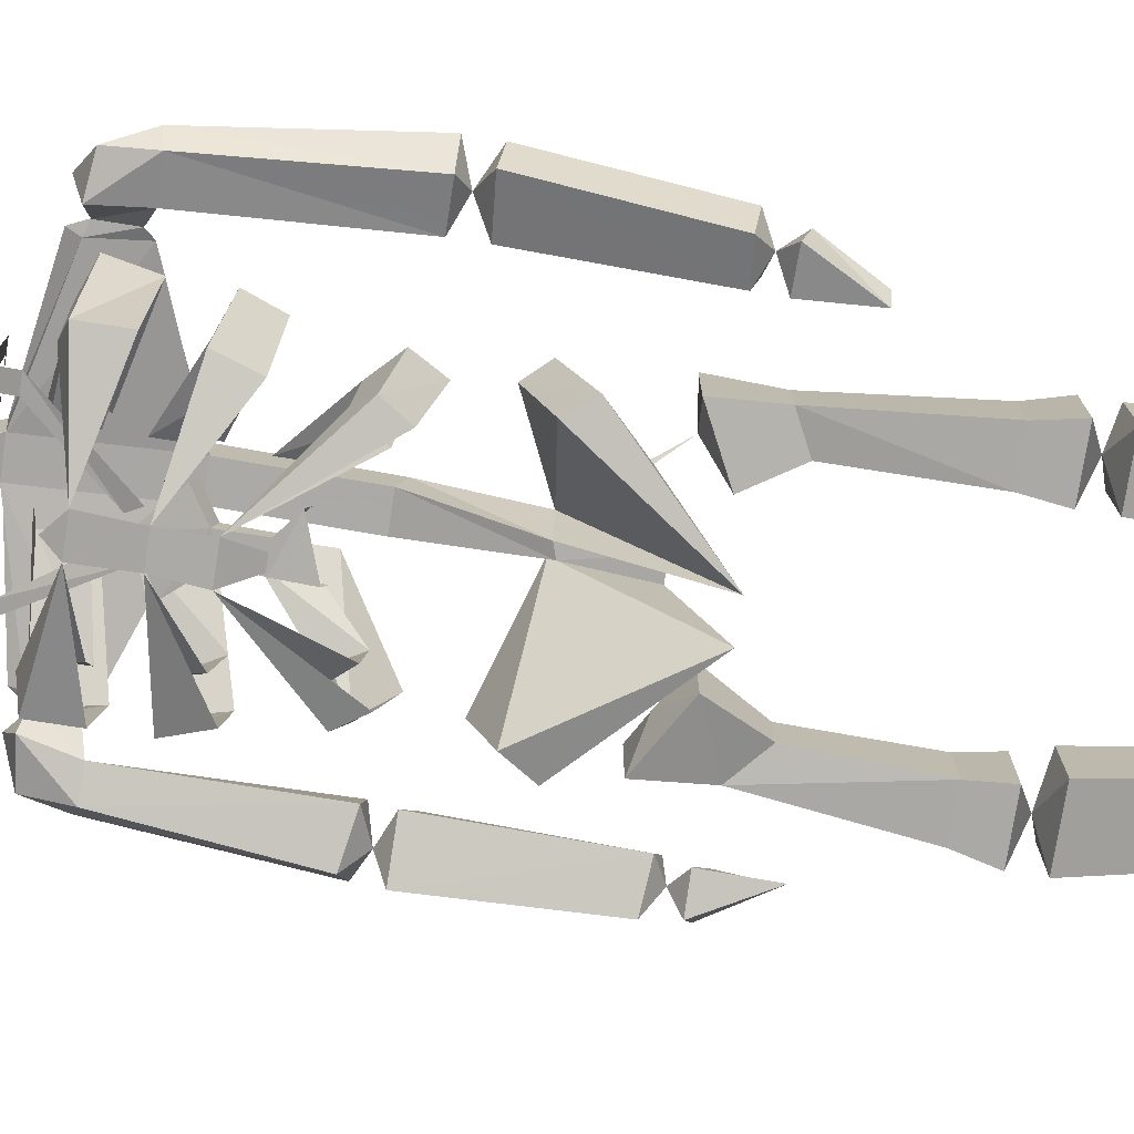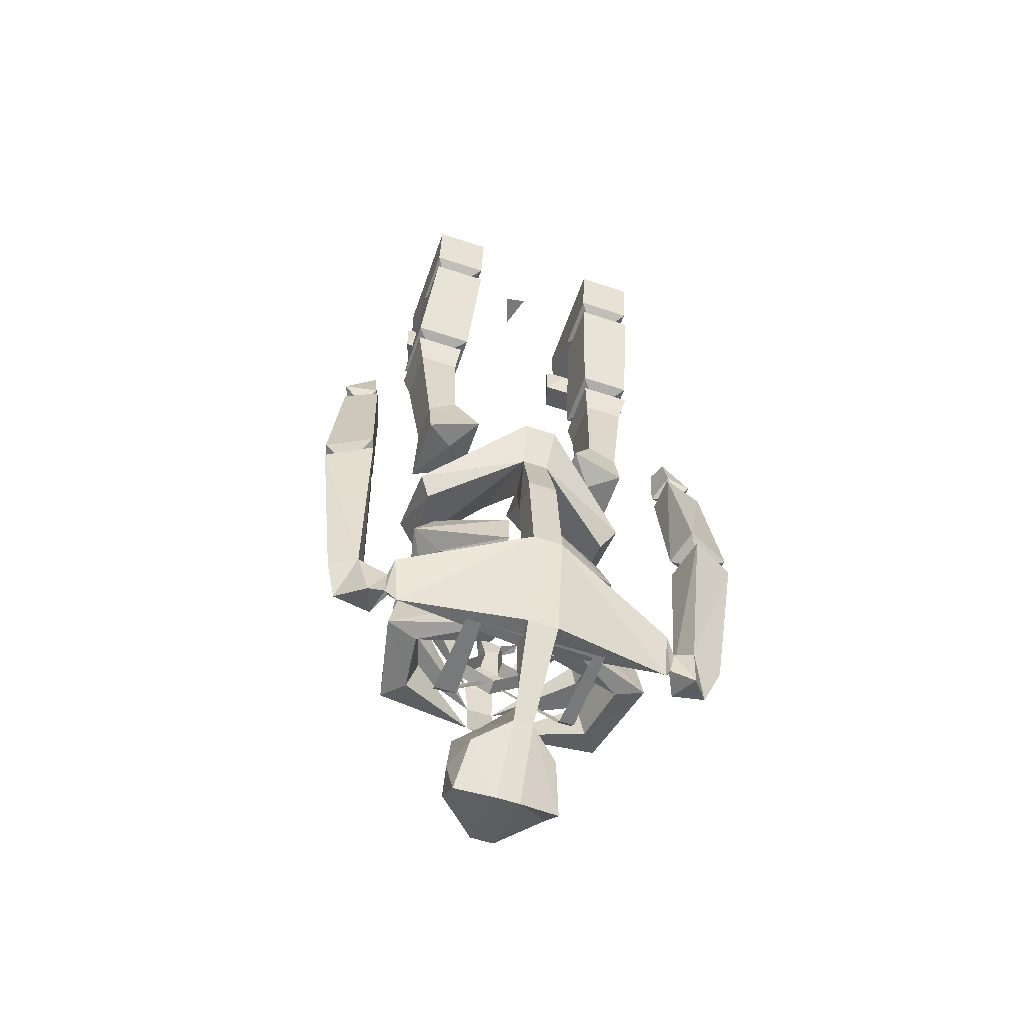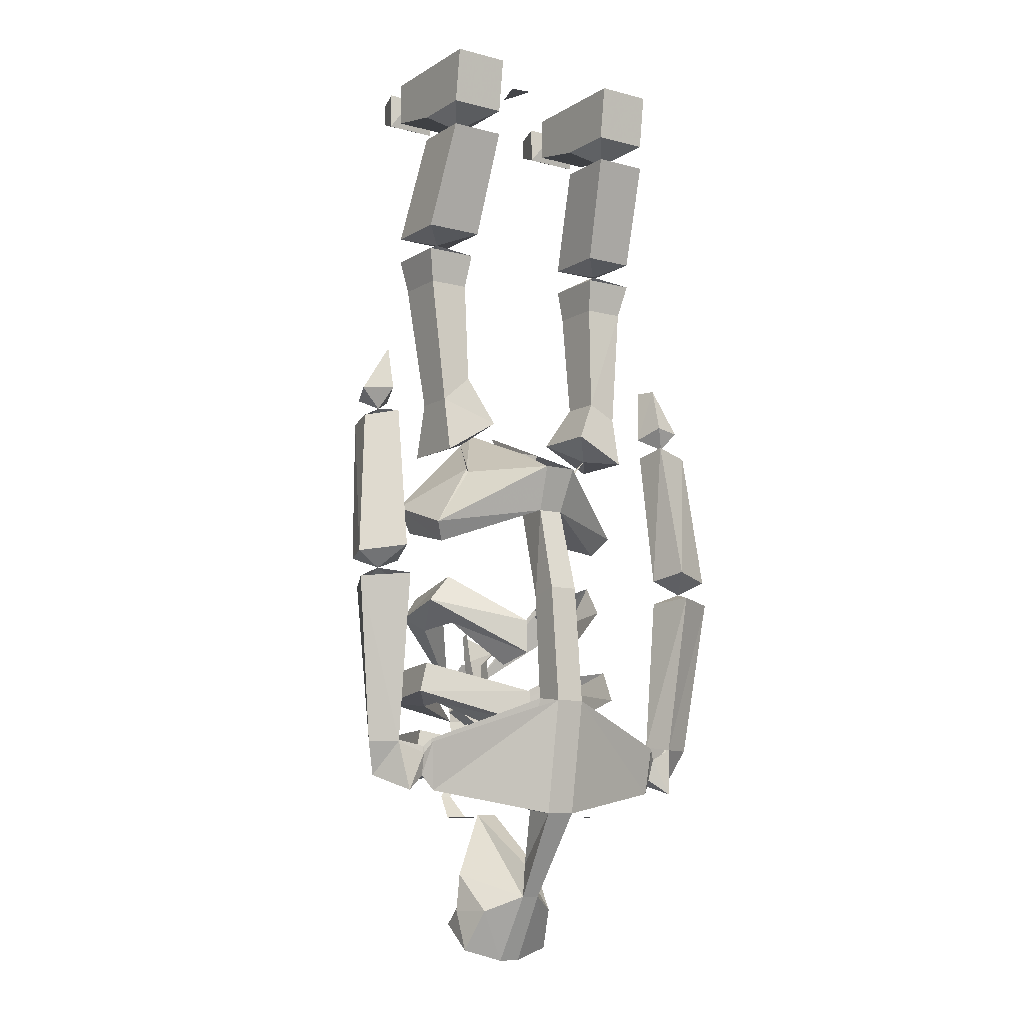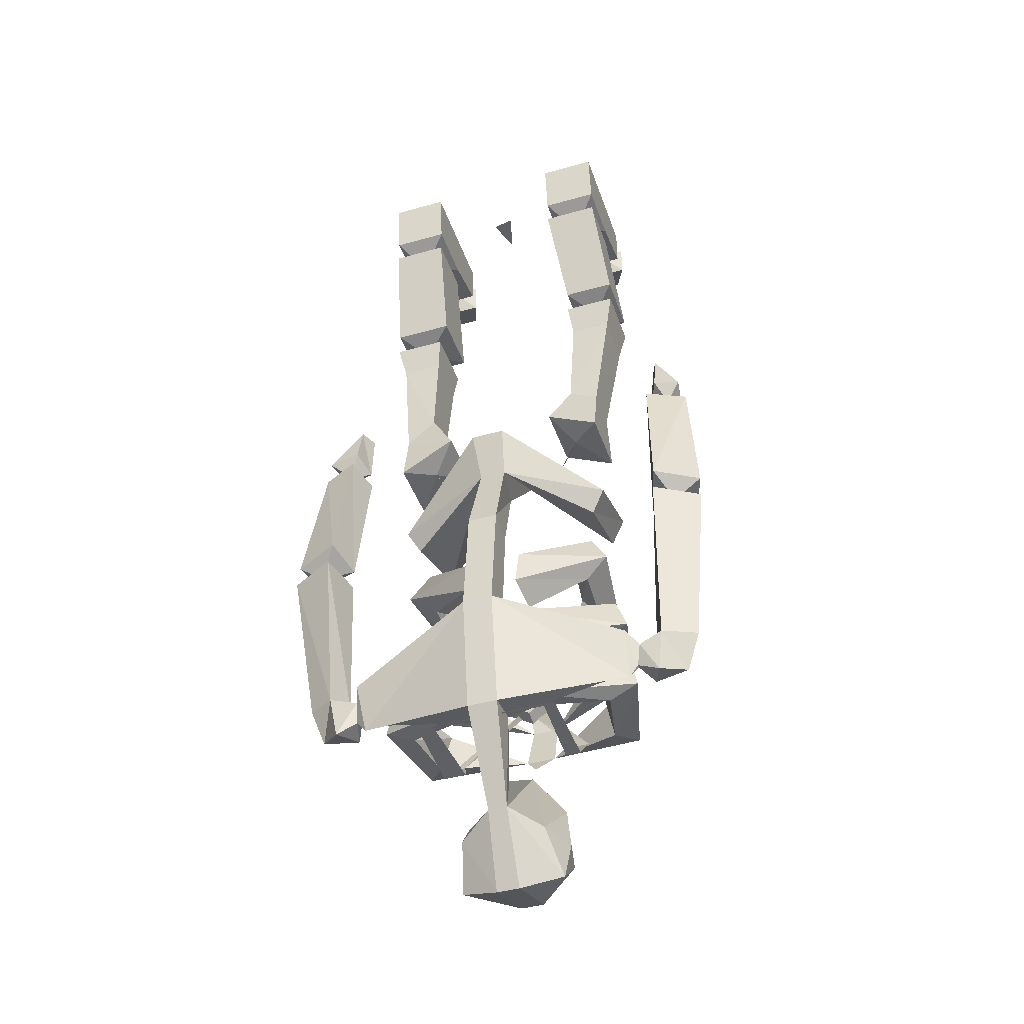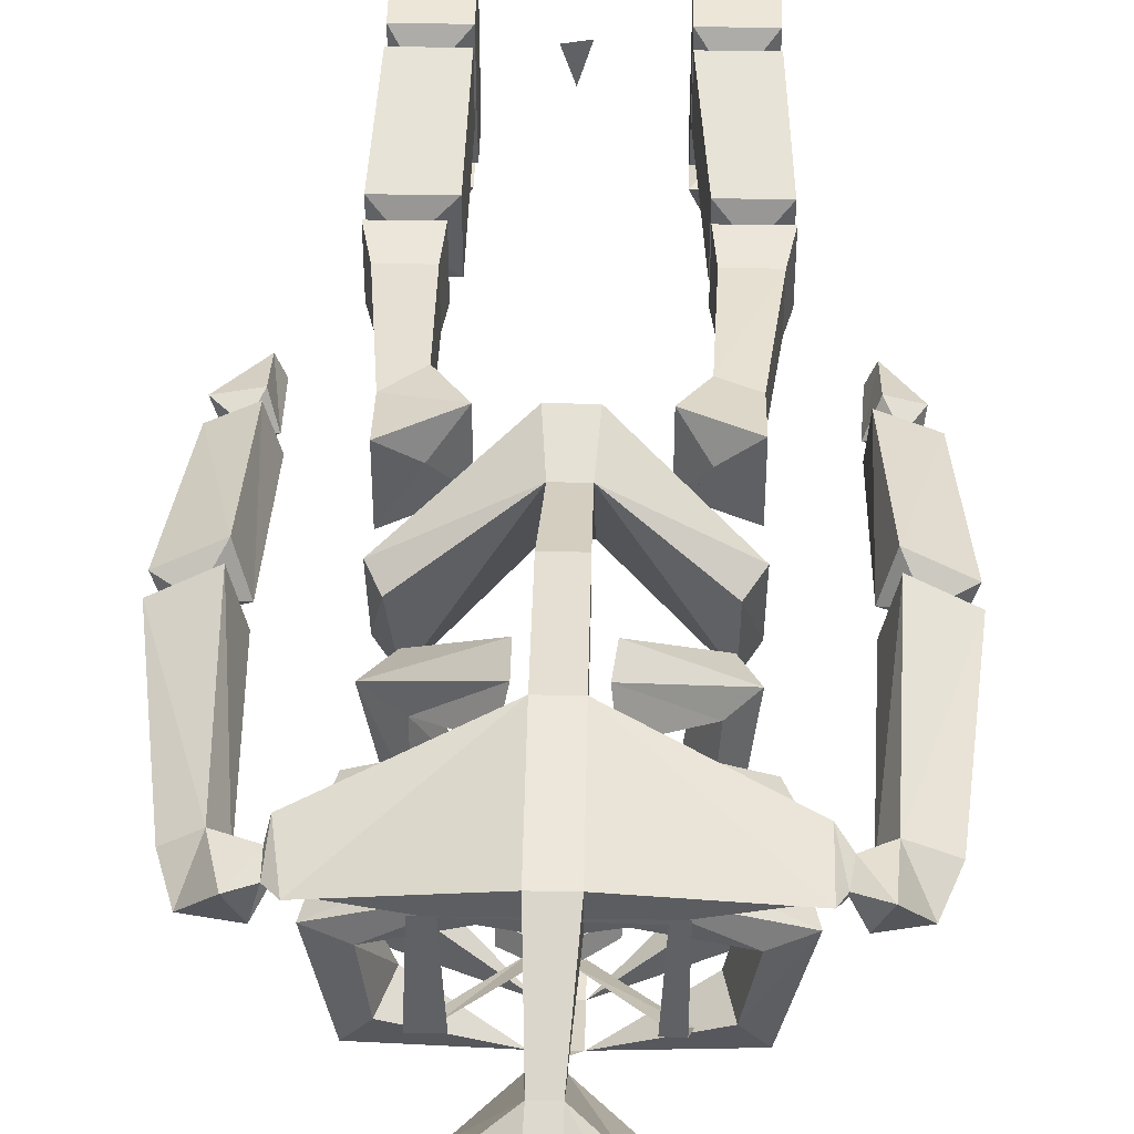
<metadata>
{"format":"obj","ext":"obj","renderer":"f3d","projection":"perspective","resolution":1024,"background":"white","views":[{"elev":-75.8,"azim":81.1,"up":"+Z"},{"elev":-57.7,"azim":-19.1,"up":"+Y"},{"elev":-9.9,"azim":-34.0,"up":"+Y"},{"elev":-43.3,"azim":18.5,"up":"+Y"},{"elev":42.2,"azim":1.2,"up":"+Z"}]}
</metadata>
<code>
o npc/skogre
v 10 -186 -30
v 4 -182 -31
v 4 -181 -27
v 10 -185 -26
v 1 -194 -29
v -8 -188 -30
v -1 -180 -31
v 4 -173 -31
v 4 -172 -28
v 1 -193 -25
v -8 -187 -26
v -1 -179 -27
v -2 -173 -31
v 9 -169 -31
v 9 -168 -29
v -2 -165 -32
v -2 -172 -28
v -2 -164 -30
v 3 -195 -26
v 5 -192 -28
v 20 -213 -18
v 16 -213 -18
v 19 -219 -13
v 15 -219 -13
v 19 -219 10
v 16 -219 9
v -18 -219 10
v -14 -219 10
v -19 -219 -13
v -13 -219 -13
v -18 -213 -18
v -15 -213 -18
v -3 -191 -28
v -1 -195 -25
v -17 -15 10
v -17 0 12
v -32 0 12
v -32 -15 10
v -26 -20 1
v -17 -15 -6
v -17 0 -4
v -17 0 -21
v -17 -12 -21
v -26 -2 -25
v -32 -12 -21
v -32 0 -21
v -32 0 -4
v -32 -15 -6
v -18 -11 -27
v -18 -1 -27
v -21 -1 -36
v -21 -7 -36
v -29 -7 -36
v -29 -1 -36
v -32 -1 -27
v -32 -11 -27
v 35 -11 -27
v 20 -11 -27
v 23 -7 -36
v 31 -7 -36
v 35 -1 -27
v 27 -2 -25
v 20 -1 -27
v 23 -1 -36
v 31 -1 -36
v 35 0 -21
v 35 -12 -21
v 20 -12 -21
v 20 0 -21
v 20 -15 -6
v 20 0 -4
v 20 0 12
v 20 -15 10
v 35 0 12
v 35 -15 10
v 35 0 -4
v 35 -15 -6
v 27 -20 1
v -18 -50 0
v -17 -22 10
v -32 -22 10
v -34 -50 0
v -27 -53 -8
v -18 -50 -17
v -17 -22 -6
v -32 -22 -6
v -34 -50 -17
v 37 -50 -17
v 23 -50 -17
v 20 -22 -6
v 35 -22 -6
v 37 -50 0
v 30 -53 -8
v 23 -50 0
v 20 -22 10
v 35 -22 10
v -32 -66 -16
v -34 -57 -17
v -20 -57 -17
v -21 -66 -16
v -29 -101 -11
v -29 -101 0
v -32 -66 -2
v -34 -57 0
v -20 -57 0
v -21 -66 -2
v -21 -94 -11
v -14 -107 -15
v -29 -116 -15
v -29 -116 3
v -14 -107 3
v -21 -94 0
v -21 -113 -4
v -17 -120 -6
v -17 -119 -7
v -3 -104 -27
v -29 -129 -25
v -29 -136 -3
v -3 -120 14
v -2 -114 0
v 0 -131 -3
v -2 -132 9
v -24 -136 -27
v -26 -141 -6
v 5 -132 9
v 6 -120 14
v 31 -136 -3
v 18 -120 -6
v 5 -104 -27
v 3 -114 0
v 3 -132 -3
v 17 -107 3
v 31 -114 3
v 31 -100 0
v 23 -96 0
v 17 -107 -15
v 23 -113 -4
v 31 -114 -15
v 31 -100 -11
v 35 -66 -16
v 35 -66 -2
v 24 -66 -2
v 23 -96 -11
v 18 -119 -7
v 31 -129 -25
v 27 -135 -27
v 5 -155 16
v 5 -157 8
v -3 -157 8
v -3 -155 16
v -3 -187 19
v 5 -187 19
v 5 -186 10
v -3 -186 10
v 24 -66 -16
v 23 -57 -17
v 37 -57 -17
v 37 -57 0
v 23 -57 0
v 27 -141 -6
v -3 -218 14
v 5 -218 14
v -35 -212 5
v -35 -209 3
v -3 -217 5
v 0 -232 -2
v -2 -241 0
v 3 -241 0
v 5 -217 5
v 37 -209 3
v 38 -212 5
v 38 -199 8
v 40 -208 4
v 41 -202 5
v 46 -212 6
v 47 -199 5
v 52 -208 -2
v 56 -199 1
v 61 -155 6
v 49 -154 12
v 44 -198 -2
v 46 -155 0
v 53 -198 -4
v 43 -209 -3
v 40 -208 3
v 40 -200 3
v 38 -198 4
v -35 -198 4
v -37 -200 3
v -37 -208 3
v -43 -198 -2
v -40 -209 -3
v -50 -198 -4
v -44 -155 0
v -47 -154 12
v -46 -199 5
v -59 -155 6
v -53 -199 1
v -50 -208 -2
v -43 -212 6
v -38 -202 5
v -38 -208 4
v -37 -199 8
v -6 -173 8
v -29 -158 -7
v -21 -164 -8
v -8 -176 -1
v -17 -157 -8
v -8 -167 -1
v -6 -164 8
v -23 -151 -7
v -21 -165 -23
v -15 -158 -23
v -3 -180 -39
v -24 -161 -30
v -20 -155 -30
v -8 -195 -1
v -26 -187 -8
v -21 -178 -8
v -8 -186 -1
v -5 -184 8
v -32 -184 -7
v -5 -193 8
v -26 -177 -30
v -2 -190 -39
v -29 -186 -30
v -30 -176 -7
v -21 -187 -23
v -20 -180 -23
v -24 -208 -23
v -3 -202 -36
v -21 -198 -23
v -26 -208 -8
v -34 -205 -7
v -29 -206 -30
v -29 -196 -30
v -32 -195 -7
v -5 -202 8
v -5 -212 8
v -8 -210 -1
v -26 -198 -8
v -6 -202 -1
v 5 -202 -36
v 5 -190 -39
v 5 -180 -39
v 0 -173 -36
v 3 -173 -36
v 24 -164 -8
v 20 -157 -8
v 18 -158 -23
v 23 -165 -23
v 30 -158 -7
v 8 -173 8
v 9 -176 -1
v 9 -167 -1
v 9 -164 8
v 26 -151 -7
v 27 -161 -30
v 23 -155 -30
v 8 -193 8
v 27 -187 -8
v 35 -184 -7
v 8 -184 8
v 32 -176 -7
v 30 -186 -30
v 27 -177 -30
v 24 -187 -23
v 23 -180 -23
v 24 -178 -8
v 9 -195 -1
v 9 -186 -1
v 9 -210 -1
v 9 -202 -1
v 27 -198 -8
v 29 -208 -8
v 8 -212 8
v 37 -205 -7
v 8 -202 8
v 35 -195 -7
v 31 -206 -30
v 31 -196 -30
v 26 -208 -23
v 24 -198 -23
v 56 -155 -3
v 53 -152 3
v 0 -206 -34
v -55 -157 -3
v -52 -152 3
v -56 -149 -4
v -53 -110 -9
v -43 -109 -6
v -44 -149 0
v -59 -148 5
v -55 -109 0
v -49 -106 -3
v -46 -107 3
v -47 -146 10
v 61 -148 5
v 58 -149 -4
v 55 -110 -9
v 58 -109 0
v 49 -146 10
v 46 -148 0
v 46 -109 -6
v 52 -106 -3
v 47 -107 3
v 46 -103 -7
v 49 -100 0
v 49 -88 -3
v 47 -88 -8
v 55 -103 -9
v 56 -101 -1
v -44 -103 -7
v -46 -100 0
v -55 -101 -1
v -52 -103 -9
v -44 -88 -8
v -46 -88 -3
v -8 -243 -23
v -13 -235 -16
v 0 -234 -27
v 0 -238 -31
v -13 -249 -22
v -14 -245 -16
v -11 -245 -6
v -3 -218 -22
v 3 -234 -27
v 3 -238 -31
v -3 -252 -30
v -13 -256 -13
v -3 -259 -10
v 3 -259 -10
v 14 -256 -13
v 11 -245 -6
v 3 -218 -22
v 3 -232 -2
v 9 -241 -23
v 14 -235 -16
v 15 -245 -16
v 14 -248 -22
v 3 -252 -30
v -3 0 -4
v 3 0 -3
v 0 0 -13
f 1 2 3
f 1 3 4
f 1 4 5
f 1 5 2
f 2 5 6
f 2 6 7
f 2 7 8
f 2 8 9
f 2 9 3
f 5 4 10
f 5 10 6
f 6 10 11
f 6 11 7
f 7 11 12
f 7 12 13
f 7 13 8
f 8 13 14
f 8 14 15
f 8 15 9
f 13 16 14
f 16 13 17
f 16 17 18
f 12 17 13
f 19 20 21
f 19 21 22
f 22 21 23
f 22 23 24
f 24 23 25
f 24 25 26
f 26 25 27
f 26 27 28
f 28 27 29
f 28 29 30
f 30 29 31
f 30 31 32
f 32 31 33
f 32 33 34
f 35 36 37
f 35 37 38
f 35 38 39
f 35 39 40
f 35 40 36
f 36 40 41
f 41 40 42
f 42 40 43
f 42 43 44
f 44 43 45
f 44 45 46
f 46 45 47
f 47 45 48
f 47 48 38
f 47 38 37
f 44 49 50
f 50 49 51
f 51 49 52
f 51 52 53
f 51 53 54
f 54 53 55
f 55 53 56
f 55 56 44
f 44 56 49
f 49 56 52
f 52 56 53
f 48 45 43
f 48 43 40
f 48 40 39
f 48 39 38
f 57 58 59
f 57 59 60
f 57 60 61
f 57 61 62
f 57 62 58
f 58 62 63
f 58 63 64
f 58 64 59
f 59 64 60
f 60 64 65
f 60 65 61
f 66 67 62
f 62 67 68
f 62 68 69
f 69 68 70
f 69 70 71
f 71 70 72
f 72 70 73
f 72 73 74
f 74 73 75
f 74 75 76
f 76 75 77
f 76 77 67
f 76 67 66
f 78 70 77
f 78 77 75
f 78 75 73
f 78 73 70
f 77 70 68
f 77 68 67
f 79 80 81
f 79 81 82
f 79 82 83
f 79 83 84
f 79 84 80
f 80 84 85
f 80 85 39
f 39 85 86
f 39 86 81
f 81 86 82
f 82 86 87
f 82 87 83
f 83 87 84
f 84 87 85
f 85 87 86
f 88 89 90
f 88 90 91
f 88 91 92
f 88 92 93
f 88 93 89
f 89 93 94
f 89 94 95
f 89 95 90
f 90 95 78
f 90 78 91
f 91 78 96
f 91 96 92
f 92 96 94
f 92 94 93
f 94 96 95
f 97 98 99
f 97 99 100
f 97 100 101
f 97 101 102
f 97 102 103
f 97 103 98
f 98 103 104
f 98 104 83
f 98 83 99
f 99 83 105
f 99 105 100
f 100 105 106
f 100 106 107
f 100 107 101
f 101 107 108
f 101 108 109
f 101 109 110
f 101 110 102
f 102 110 111
f 102 111 112
f 102 112 103
f 103 112 106
f 103 106 104
f 104 106 105
f 108 113 109
f 109 113 110
f 110 113 111
f 111 113 108
f 111 108 112
f 112 108 107
f 112 107 106
f 114 115 113
f 115 114 116
f 115 116 117
f 115 117 118
f 115 118 114
f 114 118 119
f 114 119 116
f 116 119 120
f 116 120 121
f 116 121 122
f 116 122 123
f 116 123 117
f 117 123 124
f 117 124 118
f 118 124 122
f 118 122 119
f 119 122 125
f 119 125 126
f 126 125 127
f 126 127 128
f 126 128 129
f 126 129 130
f 130 129 131
f 130 131 121
f 130 121 120
f 132 133 134
f 132 134 135
f 132 135 136
f 132 136 137
f 132 137 133
f 133 137 138
f 133 138 139
f 133 139 134
f 134 139 140
f 134 140 141
f 134 141 135
f 135 141 142
f 135 142 143
f 135 143 136
f 136 143 139
f 136 139 138
f 136 138 137
f 128 137 144
f 128 144 129
f 129 144 145
f 129 145 146
f 129 146 125
f 129 125 131
f 131 125 147
f 131 147 148
f 131 148 121
f 121 148 149
f 121 149 122
f 122 149 150
f 122 150 125
f 125 150 147
f 147 150 151
f 147 151 152
f 147 152 148
f 148 152 153
f 148 153 149
f 149 153 154
f 149 154 150
f 150 154 151
f 139 143 155
f 139 155 140
f 140 155 156
f 140 156 157
f 140 157 141
f 141 157 158
f 141 158 142
f 142 158 159
f 142 159 155
f 142 155 143
f 157 156 93
f 157 93 158
f 156 159 93
f 159 156 155
f 123 122 124
f 127 145 144
f 127 144 128
f 146 160 125
f 125 160 127
f 127 160 145
f 145 160 146
f 161 162 152
f 161 152 151
f 161 151 163
f 161 163 164
f 161 164 165
f 161 165 166
f 161 166 167
f 161 167 162
f 162 167 168
f 162 168 169
f 162 169 170
f 162 170 171
f 162 171 152
f 152 171 172
f 172 171 173
f 172 173 174
f 174 173 175
f 174 175 176
f 176 175 177
f 176 177 178
f 176 178 179
f 176 179 180
f 176 180 181
f 181 180 182
f 181 182 183
f 181 183 184
f 181 184 185
f 181 185 186
f 186 185 170
f 186 170 187
f 187 170 169
f 187 169 153
f 153 169 165
f 153 165 154
f 154 165 188
f 188 165 164
f 188 164 189
f 189 164 190
f 189 190 191
f 191 190 192
f 191 192 193
f 191 193 194
f 191 194 195
f 191 195 196
f 196 195 197
f 196 197 198
f 196 198 199
f 196 199 200
f 196 200 201
f 201 200 202
f 201 202 203
f 203 202 163
f 203 163 151
f 204 205 206
f 204 206 207
f 207 206 208
f 207 208 209
f 210 211 205
f 210 205 204
f 206 212 213
f 206 213 208
f 212 214 213
f 214 212 215
f 214 215 216
f 216 215 211
f 211 215 205
f 205 215 212
f 205 212 206
f 217 218 219
f 217 219 220
f 221 222 223
f 223 222 218
f 223 218 217
f 224 225 226
f 224 226 227
f 227 226 222
f 227 222 221
f 228 225 229
f 228 229 218
f 228 218 222
f 228 222 226
f 228 226 225
f 218 229 219
f 230 231 232
f 230 232 233
f 230 233 234
f 230 234 235
f 230 235 231
f 231 235 236
f 236 235 237
f 237 235 234
f 237 234 238
f 238 234 239
f 239 234 233
f 239 233 240
f 240 233 241
f 240 241 242
f 233 232 241
f 163 202 190
f 163 190 164
f 243 231 225
f 243 225 244
f 244 225 214
f 244 214 245
f 245 214 246
f 245 246 247
f 248 249 250
f 248 250 251
f 248 251 252
f 248 252 253
f 248 253 254
f 248 254 249
f 249 254 255
f 256 253 252
f 256 252 257
f 257 252 258
f 257 258 259
f 259 258 245
f 245 258 251
f 245 251 250
f 260 261 262
f 260 262 263
f 263 262 264
f 264 262 265
f 264 265 266
f 266 265 244
f 244 265 267
f 244 267 268
f 268 267 261
f 268 261 269
f 269 261 270
f 269 270 271
f 262 261 267
f 262 267 265
f 272 273 274
f 272 274 275
f 272 275 276
f 276 275 277
f 276 277 278
f 278 277 279
f 279 277 280
f 279 280 281
f 281 280 243
f 243 280 282
f 243 282 283
f 283 282 275
f 283 275 274
f 277 275 282
f 277 282 280
f 260 270 261
f 252 251 258
f 171 170 185
f 171 185 173
f 173 185 184
f 173 184 175
f 175 184 177
f 177 184 183
f 177 183 178
f 178 183 284
f 178 284 179
f 179 284 285
f 285 284 182
f 285 182 180
f 231 243 286
f 192 199 193
f 193 199 198
f 193 198 287
f 193 287 194
f 194 287 288
f 194 288 195
f 200 199 192
f 200 192 202
f 202 192 190
f 198 197 287
f 287 197 288
f 183 182 284
f 289 290 291
f 289 291 292
f 289 292 288
f 289 288 293
f 289 293 290
f 290 293 294
f 290 294 295
f 290 295 291
f 291 295 296
f 291 296 292
f 292 296 297
f 292 297 288
f 288 297 293
f 293 297 294
f 294 297 296
f 298 299 300
f 298 300 301
f 298 301 302
f 298 302 285
f 298 285 299
f 299 285 303
f 299 303 304
f 299 304 300
f 300 304 305
f 300 305 301
f 302 301 306
f 302 306 303
f 302 303 285
f 304 306 305
f 306 304 303
f 307 308 309
f 307 309 310
f 307 310 311
f 307 311 305
f 307 305 308
f 308 305 312
f 308 312 309
f 309 312 310
f 310 312 311
f 311 312 305
f 295 313 314
f 295 314 315
f 295 315 316
f 295 316 313
f 313 316 317
f 313 317 318
f 313 318 314
f 314 318 315
f 315 318 317
f 315 317 316
f 319 320 321
f 319 321 322
f 319 322 323
f 319 323 324
f 319 324 320
f 320 324 325
f 320 325 167
f 320 167 326
f 320 326 321
f 321 326 327
f 321 327 322
f 322 327 328
f 322 328 329
f 322 329 323
f 323 329 330
f 323 330 324
f 324 330 325
f 325 330 331
f 325 331 167
f 167 331 332
f 167 332 168
f 168 332 333
f 168 333 334
f 168 334 335
f 168 335 336
f 168 336 169
f 169 336 165
f 165 336 166
f 166 336 335
f 166 335 326
f 166 326 167
f 337 327 338
f 337 338 339
f 337 339 340
f 337 340 341
f 337 341 328
f 337 328 327
f 342 343 344
f 334 333 339
f 334 339 338
f 334 338 335
f 335 338 327
f 335 327 326
f 333 340 339
f 340 333 332
f 340 332 341
f 341 332 331
f 341 331 329
f 341 329 328
f 330 329 331
f 167 166 336
f 167 336 168

</code>
